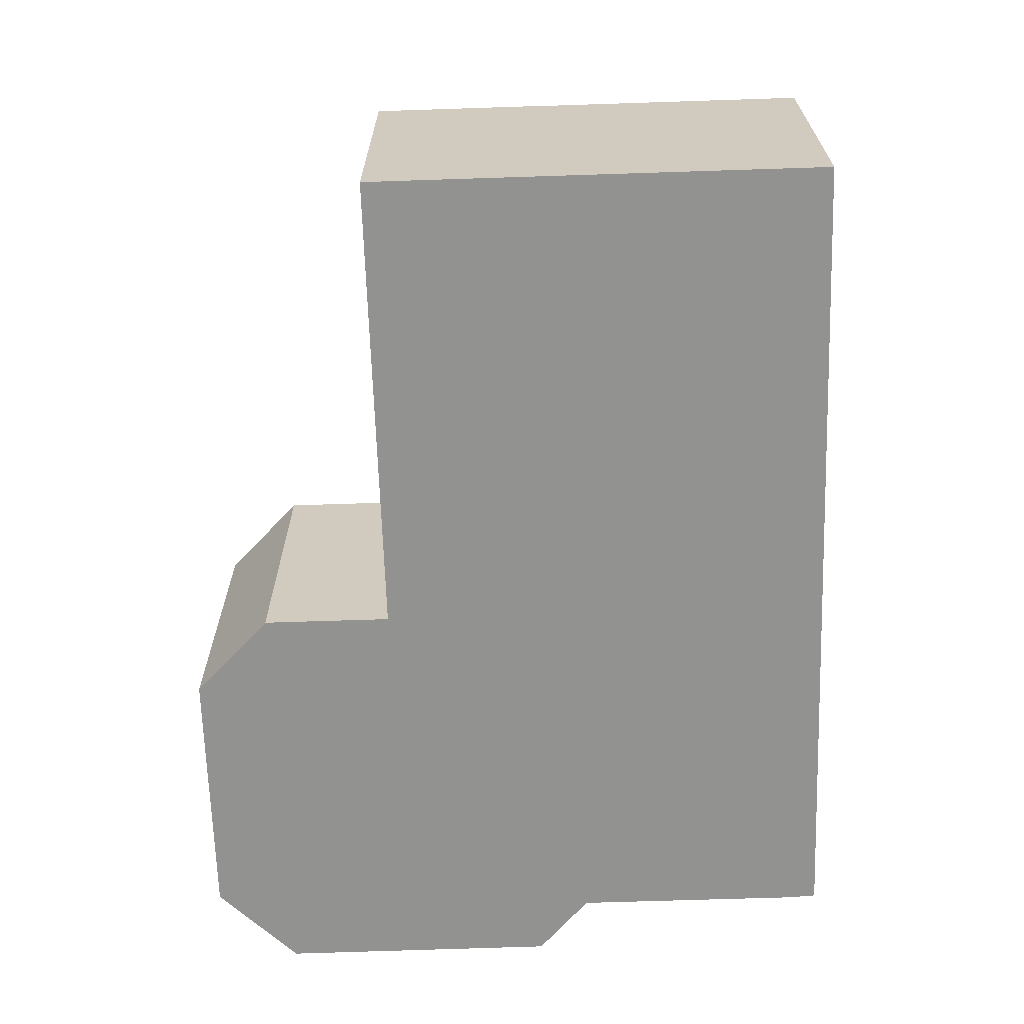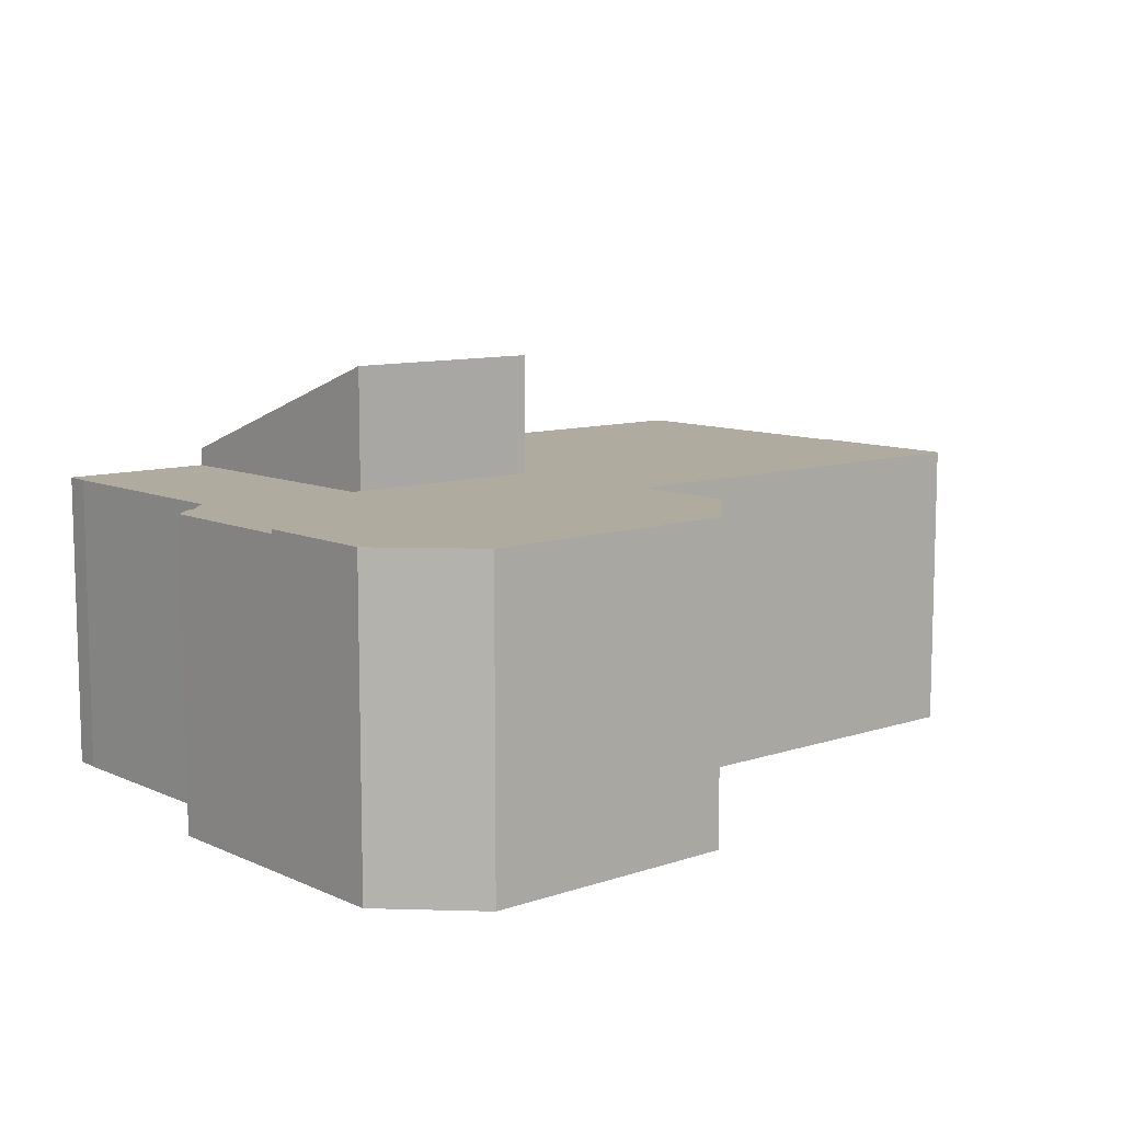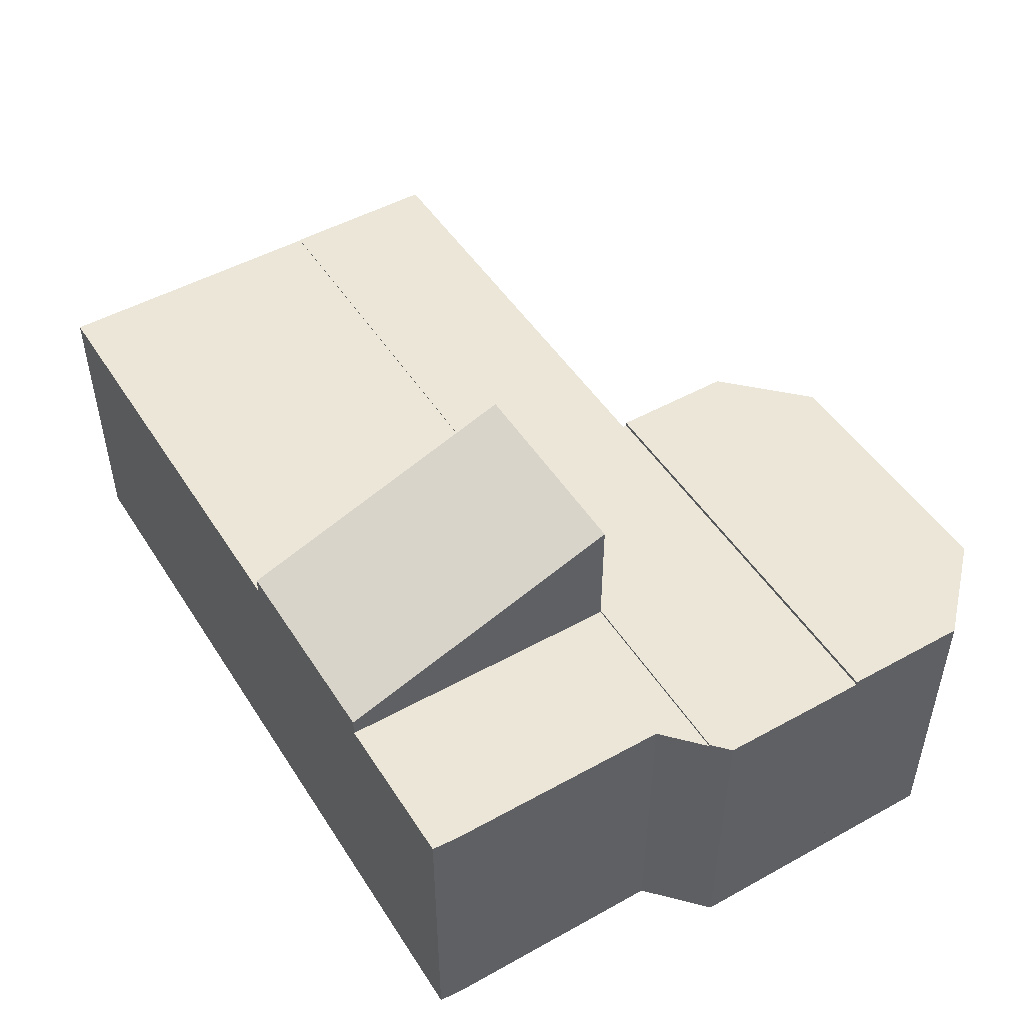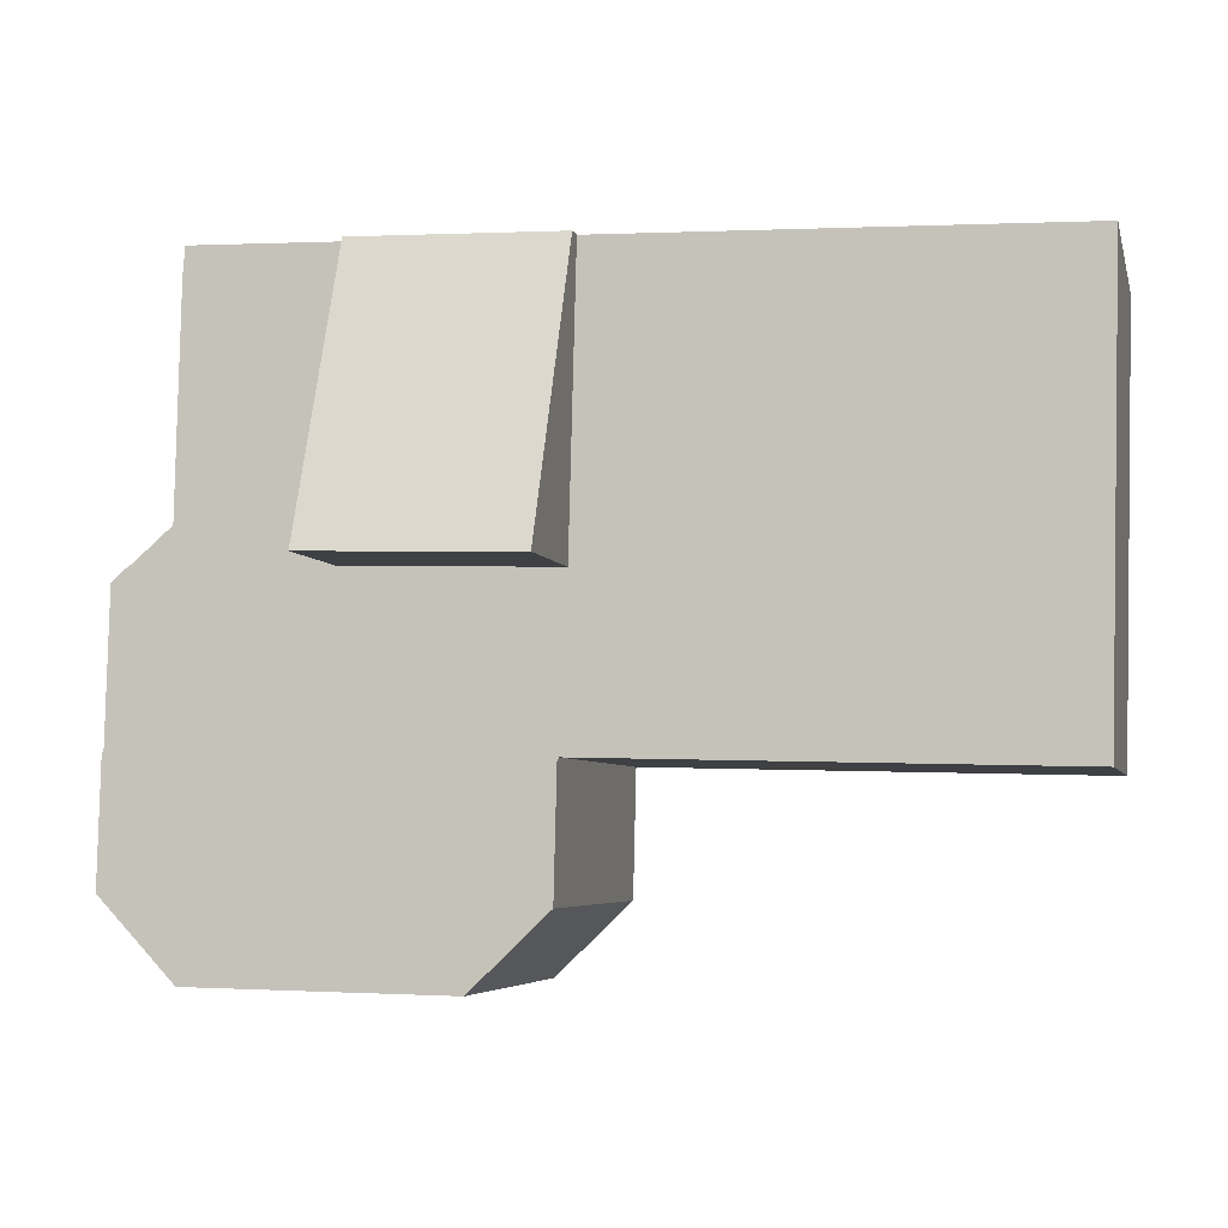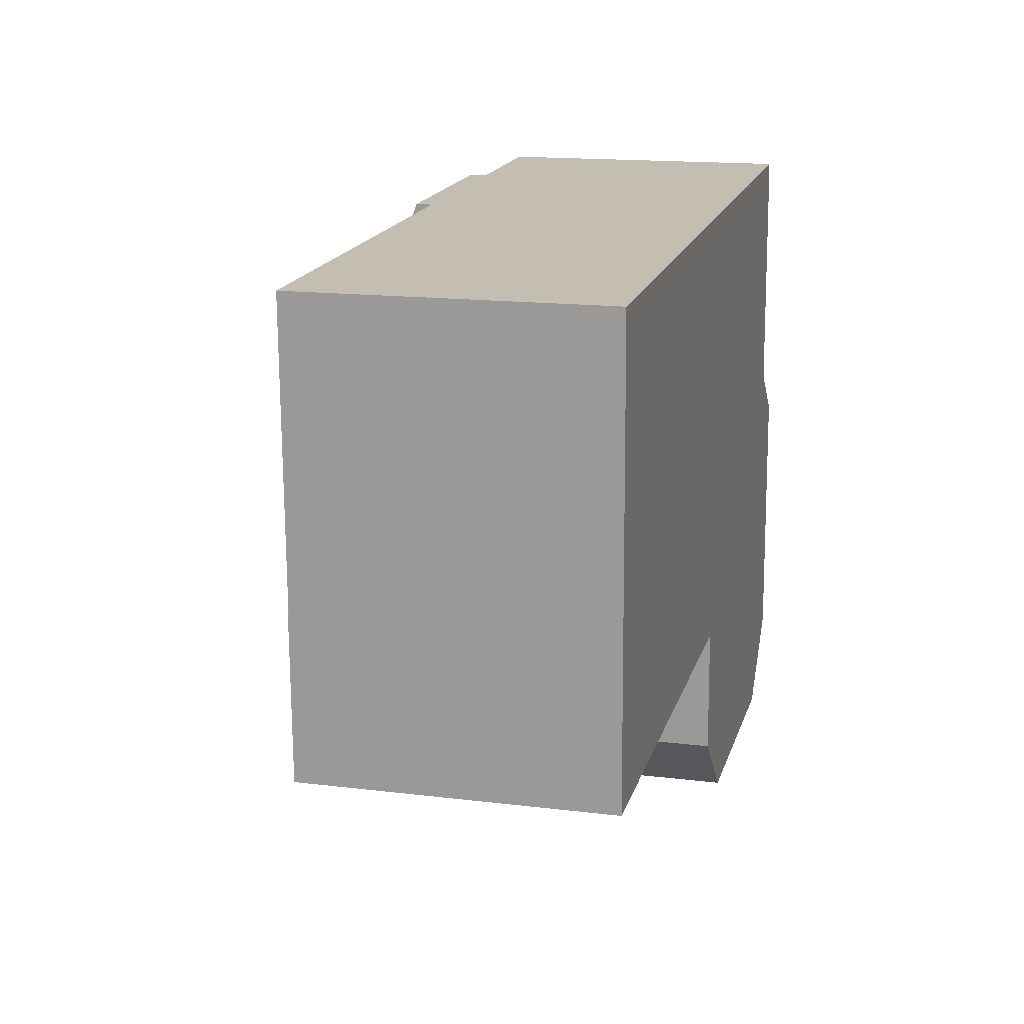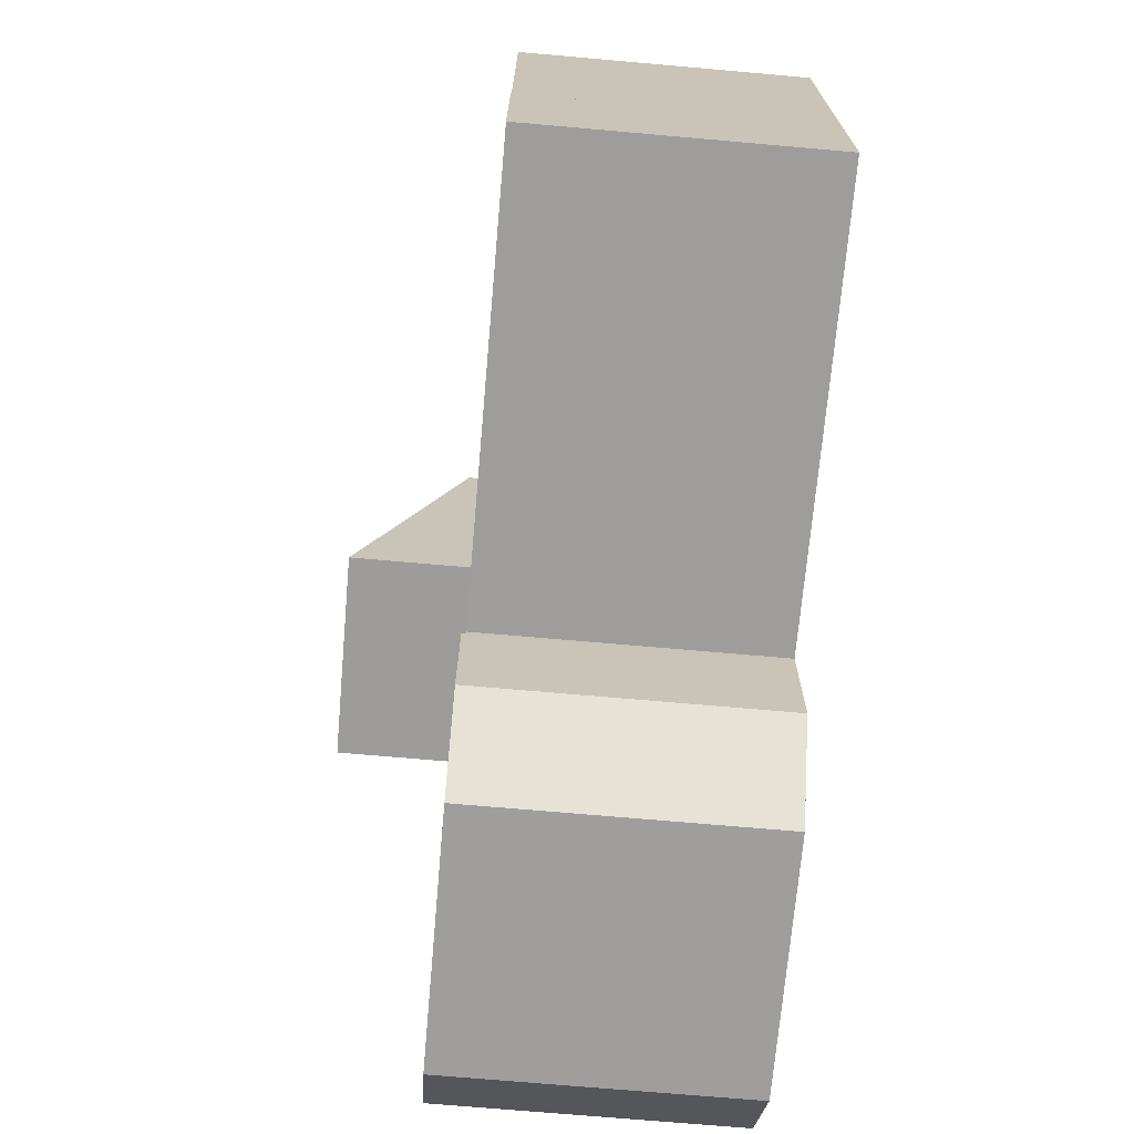
<metadata>
{"format":"obj","ext":"obj","renderer":"f3d","projection":"perspective","resolution":1024,"background":"white","views":[{"elev":-66.2,"azim":-89.5,"up":"+Y"},{"elev":9.7,"azim":137.7,"up":"+Y"},{"elev":49.1,"azim":57.0,"up":"+Y"},{"elev":-5.0,"azim":-166.8,"up":"+Z"},{"elev":15.7,"azim":-75.5,"up":"+Z"},{"elev":-71.9,"azim":-95.0,"up":"+Z"}]}
</metadata>
<code>
v  0.173 7.47 -7.154
v  0.608 7.47 -11.14
v  0.27 7.47 -11.15
v  11.78 7.47 -10.87
v  11.58 7.47 -6.837
v  22.11 7.47 -10.68
v  11.78 7.47 -10.97
v  16.74 7.47 -6.694
v  21.57 7.47 -6.559
v  22 7.47 -6.938
v  0.173 4.381e-16 -7.154
v  21.57 4.016e-16 -6.559
v  11.58 4.186e-16 -6.837
v  16.74 4.099e-16 -6.694
v  22 4.248e-16 -6.938
v  22.11 6.54e-16 -10.68
v  11.78 6.716e-16 -10.97
v  11.78 6.656e-16 -10.87
v  0.608 6.822e-16 -11.14
v  0.27 6.827e-16 -11.15
v  20.38 7.416 0.568
v  16.74 7.416 -6.694
v  16.55 7.416 0.461
v  20.43 7.416 -0.095
v  20.57 7.416 -5.691
v  21.57 7.416 -6.559
v  20.43 5.817e-18 -0.095
v  20.57 3.485e-16 -5.691
v  20.38 -3.478e-17 0.568
v  16.55 -2.823e-17 0.461
v  0.173 7.453 -7.154
v  11.39 7.453 0.317
v  11.58 7.453 -6.837
v  0.227 7.453 0.005
v  0 7.453 4.564e-16
v  0 0 0
v  11.39 -1.941e-17 0.317
v  0.227 -3.062e-19 0.005
v  13.8 7.57 -15.89
v  20.7 7.57 -15.34
v  20.29 7.57 -15.77
v  22.19 7.57 -13.77
v  22.11 7.57 -10.68
v  11.86 7.57 -14.04
v  11.78 7.57 -10.97
v  22.19 8.432e-16 -13.77
v  20.29 9.658e-16 -15.77
v  20.7 9.39e-16 -15.34
v  13.8 9.73e-16 -15.89
v  11.86 8.598e-16 -14.04
v  11.39 7.855 0.317
v  16.74 10.48 -6.694
v  11.58 10.48 -6.837
v  16.55 7.855 0.461
g defaultobject
f 1 2 3
f 2 1 4
f 4 1 5
f 4 6 7
f 6 4 5
f 6 5 8
f 6 8 9
f 6 9 10
f 11 5 1
f 5 11 8
f 8 11 9
f 9 11 12
f 12 11 13
f 12 13 14
f 12 10 9
f 10 12 15
f 15 6 10
f 6 15 16
f 16 7 6
f 7 16 17
f 18 2 4
f 2 18 19
f 2 19 3
f 3 19 20
f 17 4 7
f 4 17 18
f 20 1 3
f 1 20 11
f 11 18 13
f 18 11 19
f 19 11 20
f 12 16 15
f 16 12 14
f 16 14 17
f 17 14 18
f 18 14 13
f 21 22 23
f 22 21 24
f 22 24 25
f 22 25 26
f 27 25 24
f 25 27 28
f 29 24 21
f 24 29 27
f 28 26 25
f 26 28 12
f 12 22 26
f 22 12 14
f 14 23 22
f 23 14 30
f 30 21 23
f 21 30 29
f 28 14 12
f 14 28 30
f 30 28 27
f 30 27 29
f 31 32 33
f 32 31 34
f 34 31 35
f 36 34 35
f 34 36 32
f 32 36 37
f 37 36 38
f 37 33 32
f 33 37 13
f 13 31 33
f 31 13 11
f 11 35 31
f 35 11 36
f 38 13 37
f 13 38 36
f 13 36 11
f 39 40 41
f 40 39 42
f 42 39 43
f 43 39 44
f 43 44 45
f 17 43 45
f 43 17 16
f 16 42 43
f 42 16 46
f 46 40 42
f 40 46 41
f 41 46 47
f 47 46 48
f 47 39 41
f 39 47 49
f 49 44 39
f 44 49 50
f 50 45 44
f 45 50 17
f 17 46 16
f 46 17 48
f 48 17 47
f 47 17 49
f 49 17 50
f 51 52 53
f 52 51 54
f 37 54 51
f 54 37 30
f 54 14 52
f 14 54 30
f 14 53 52
f 53 14 13
f 13 51 53
f 51 13 37
f 37 14 30
f 14 37 13

</code>
